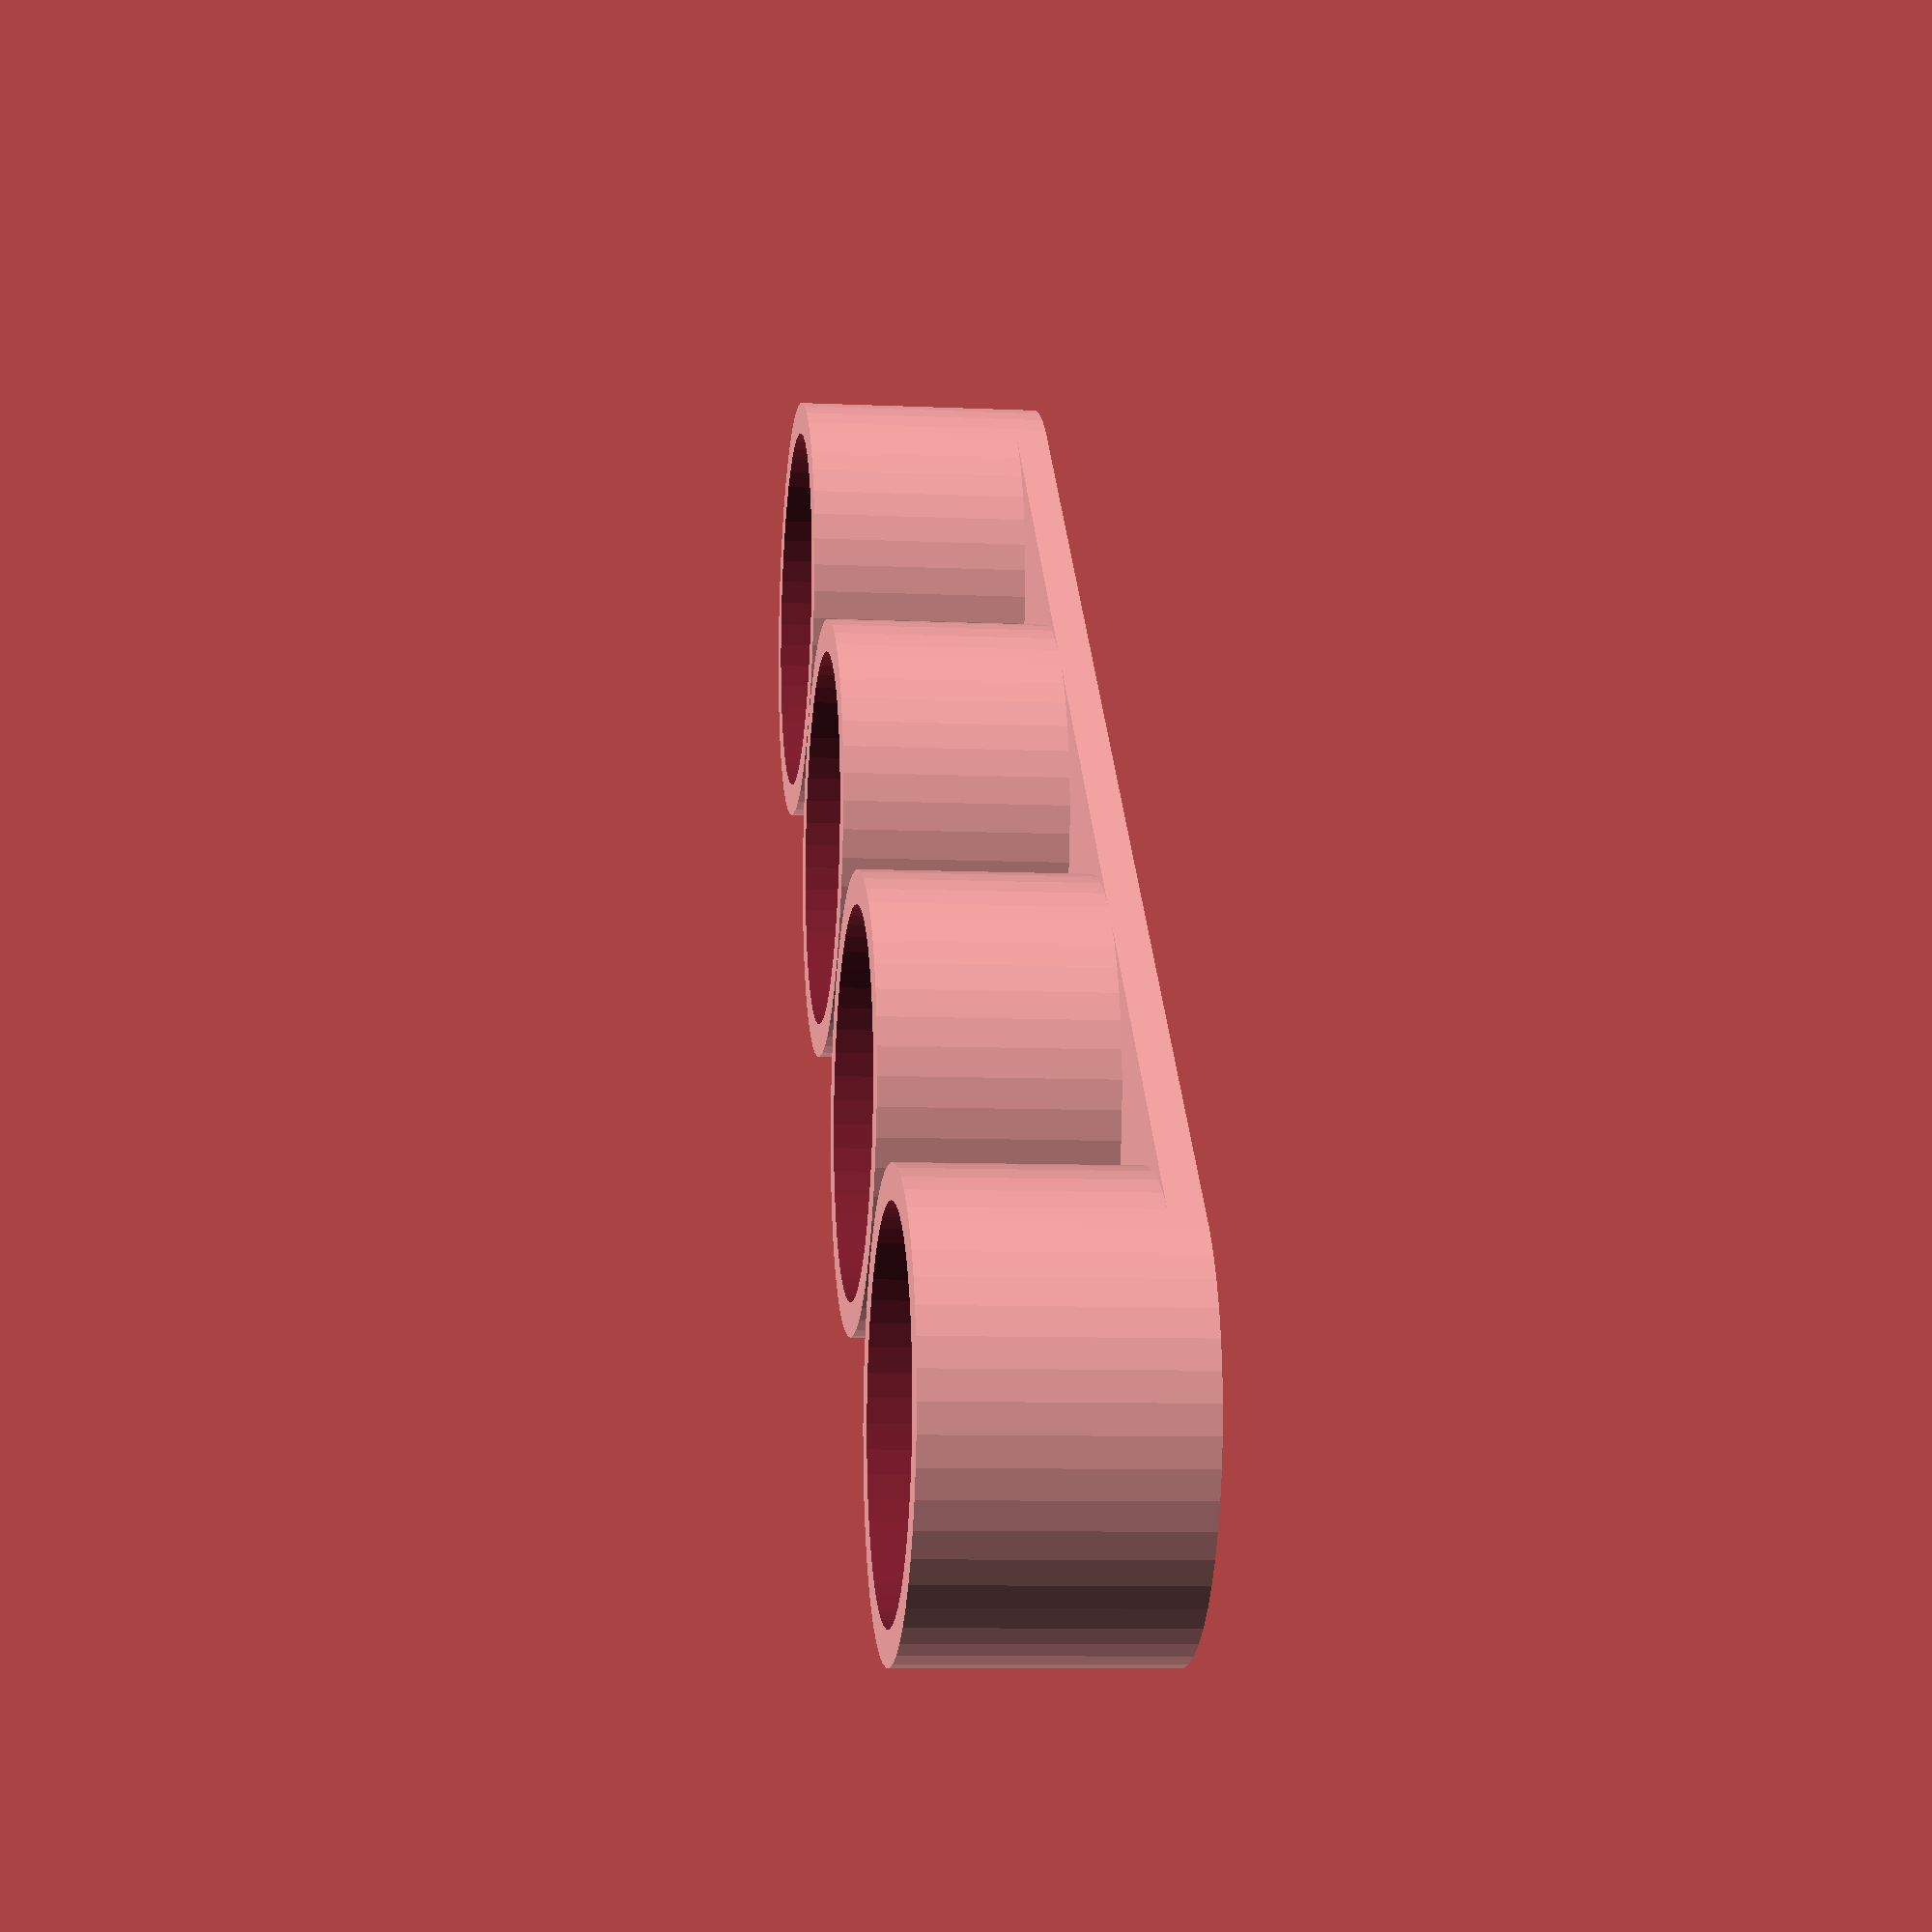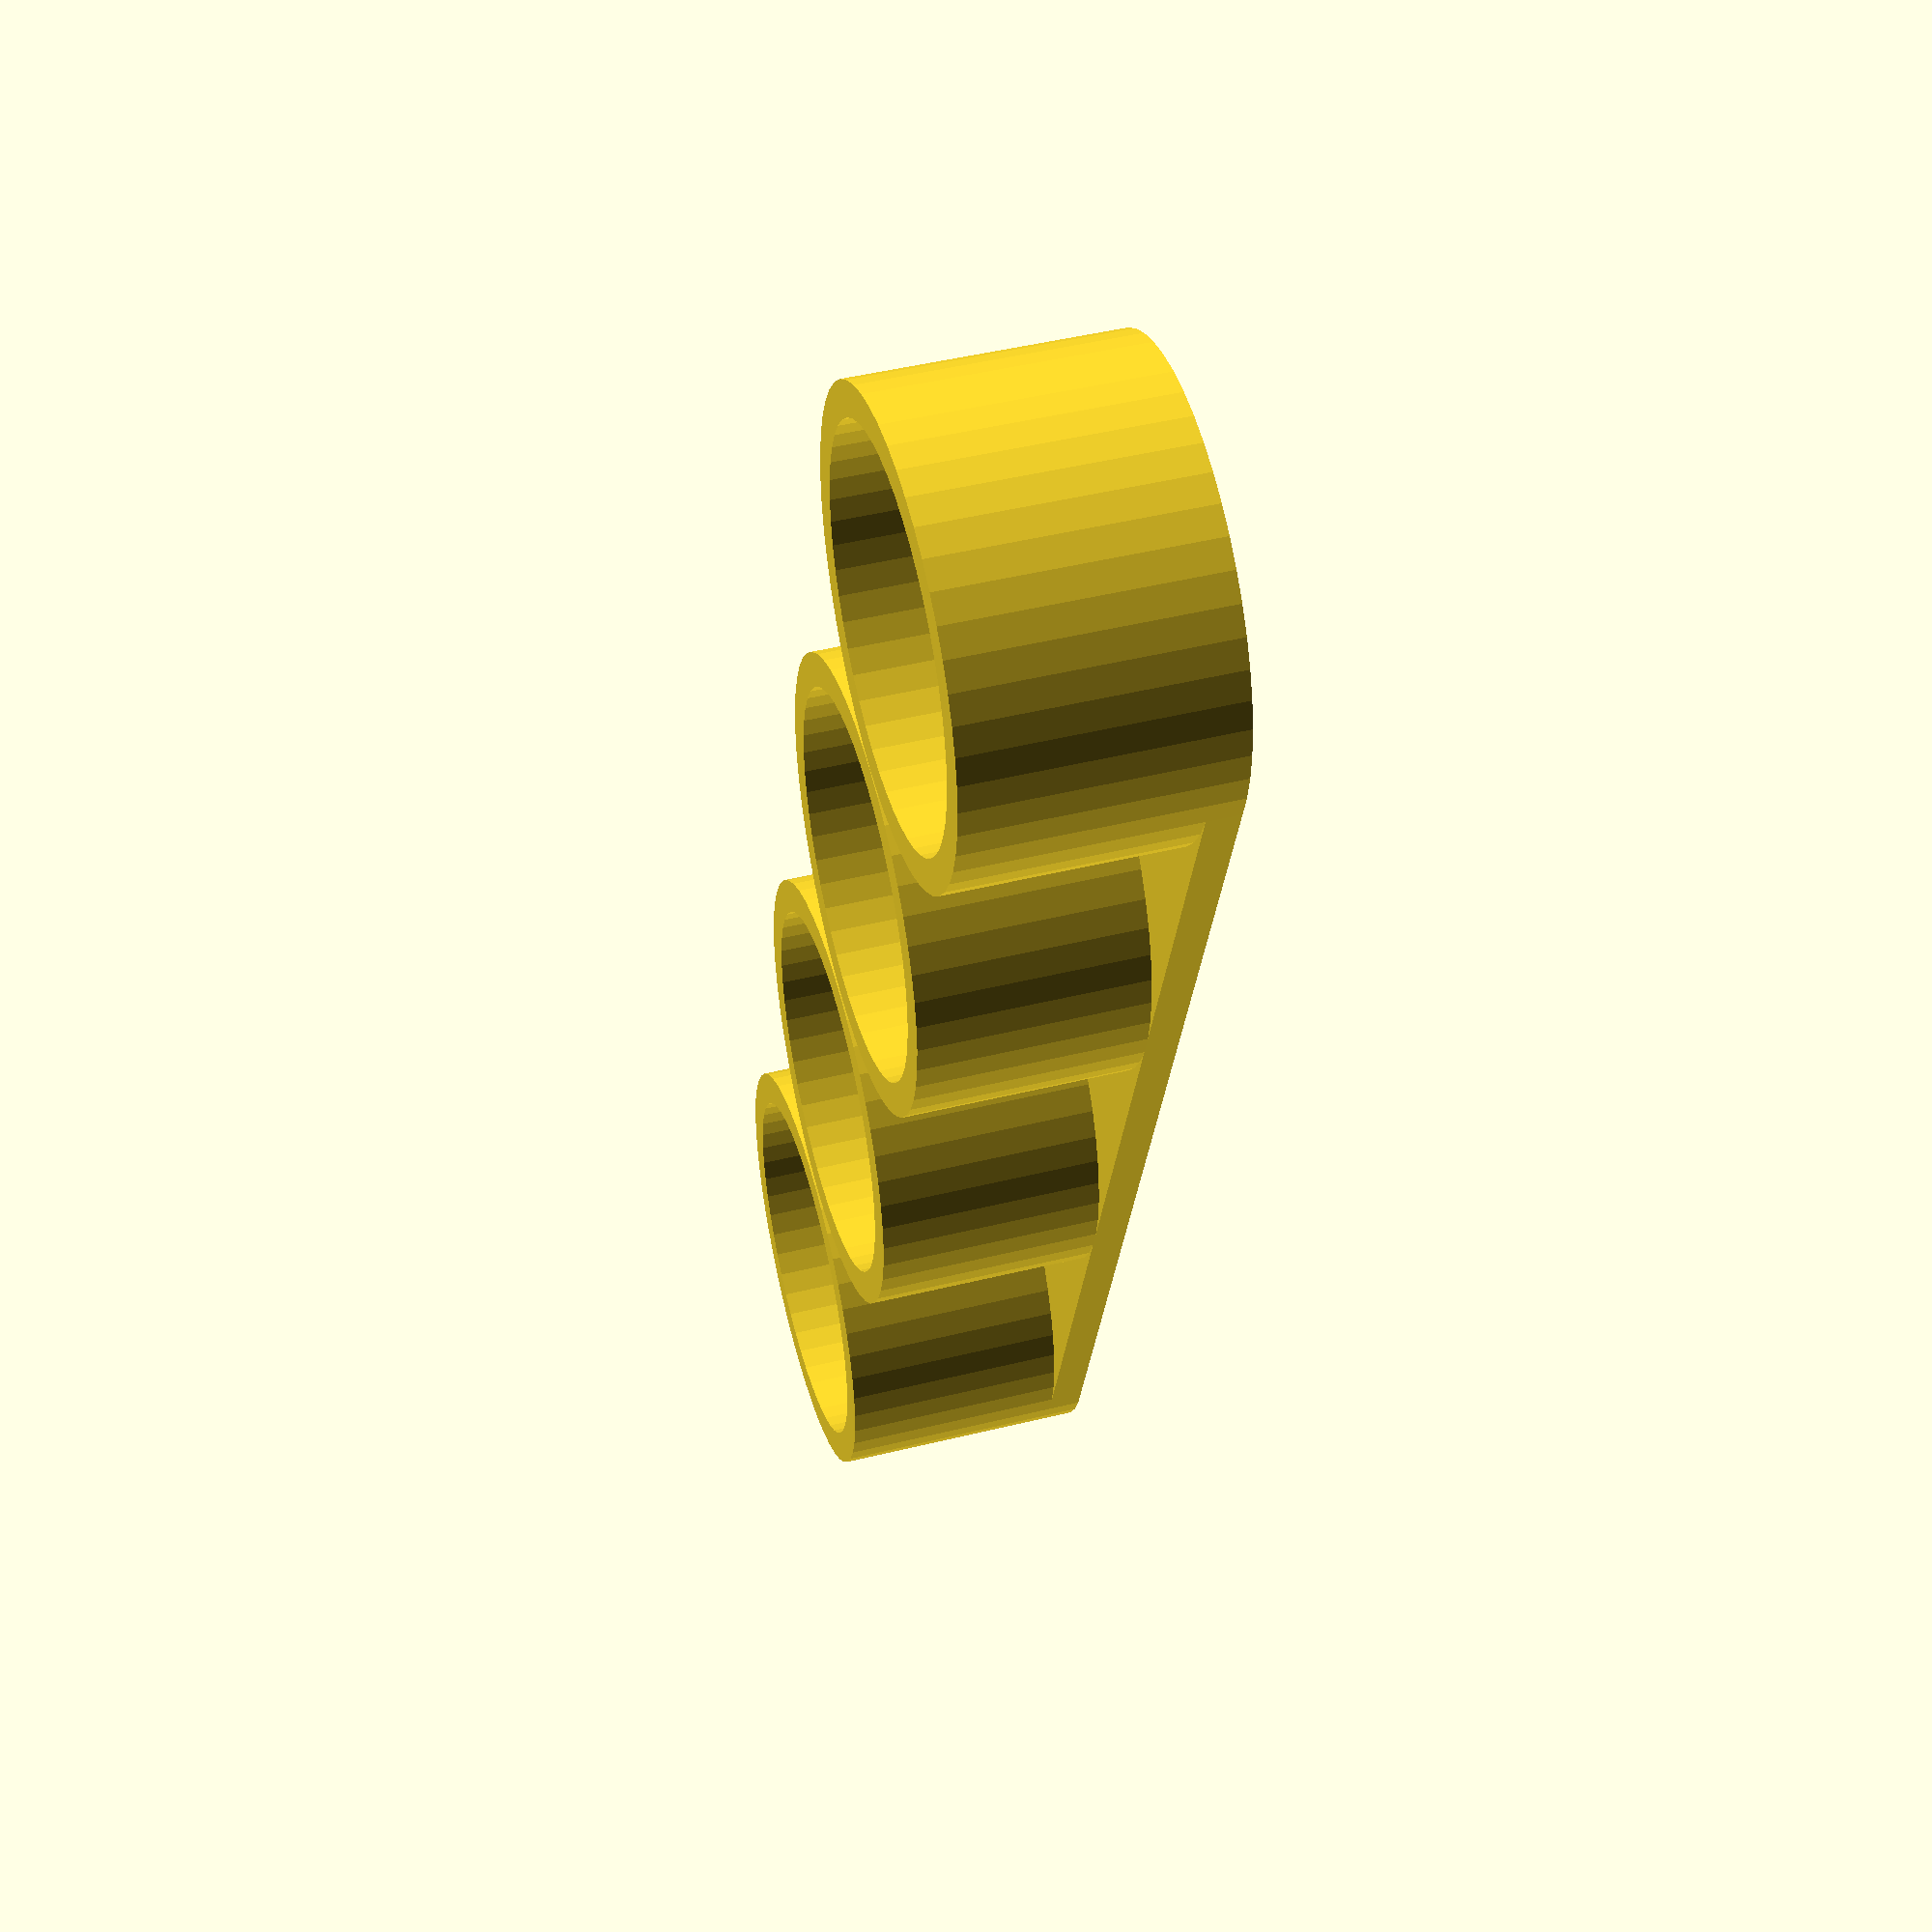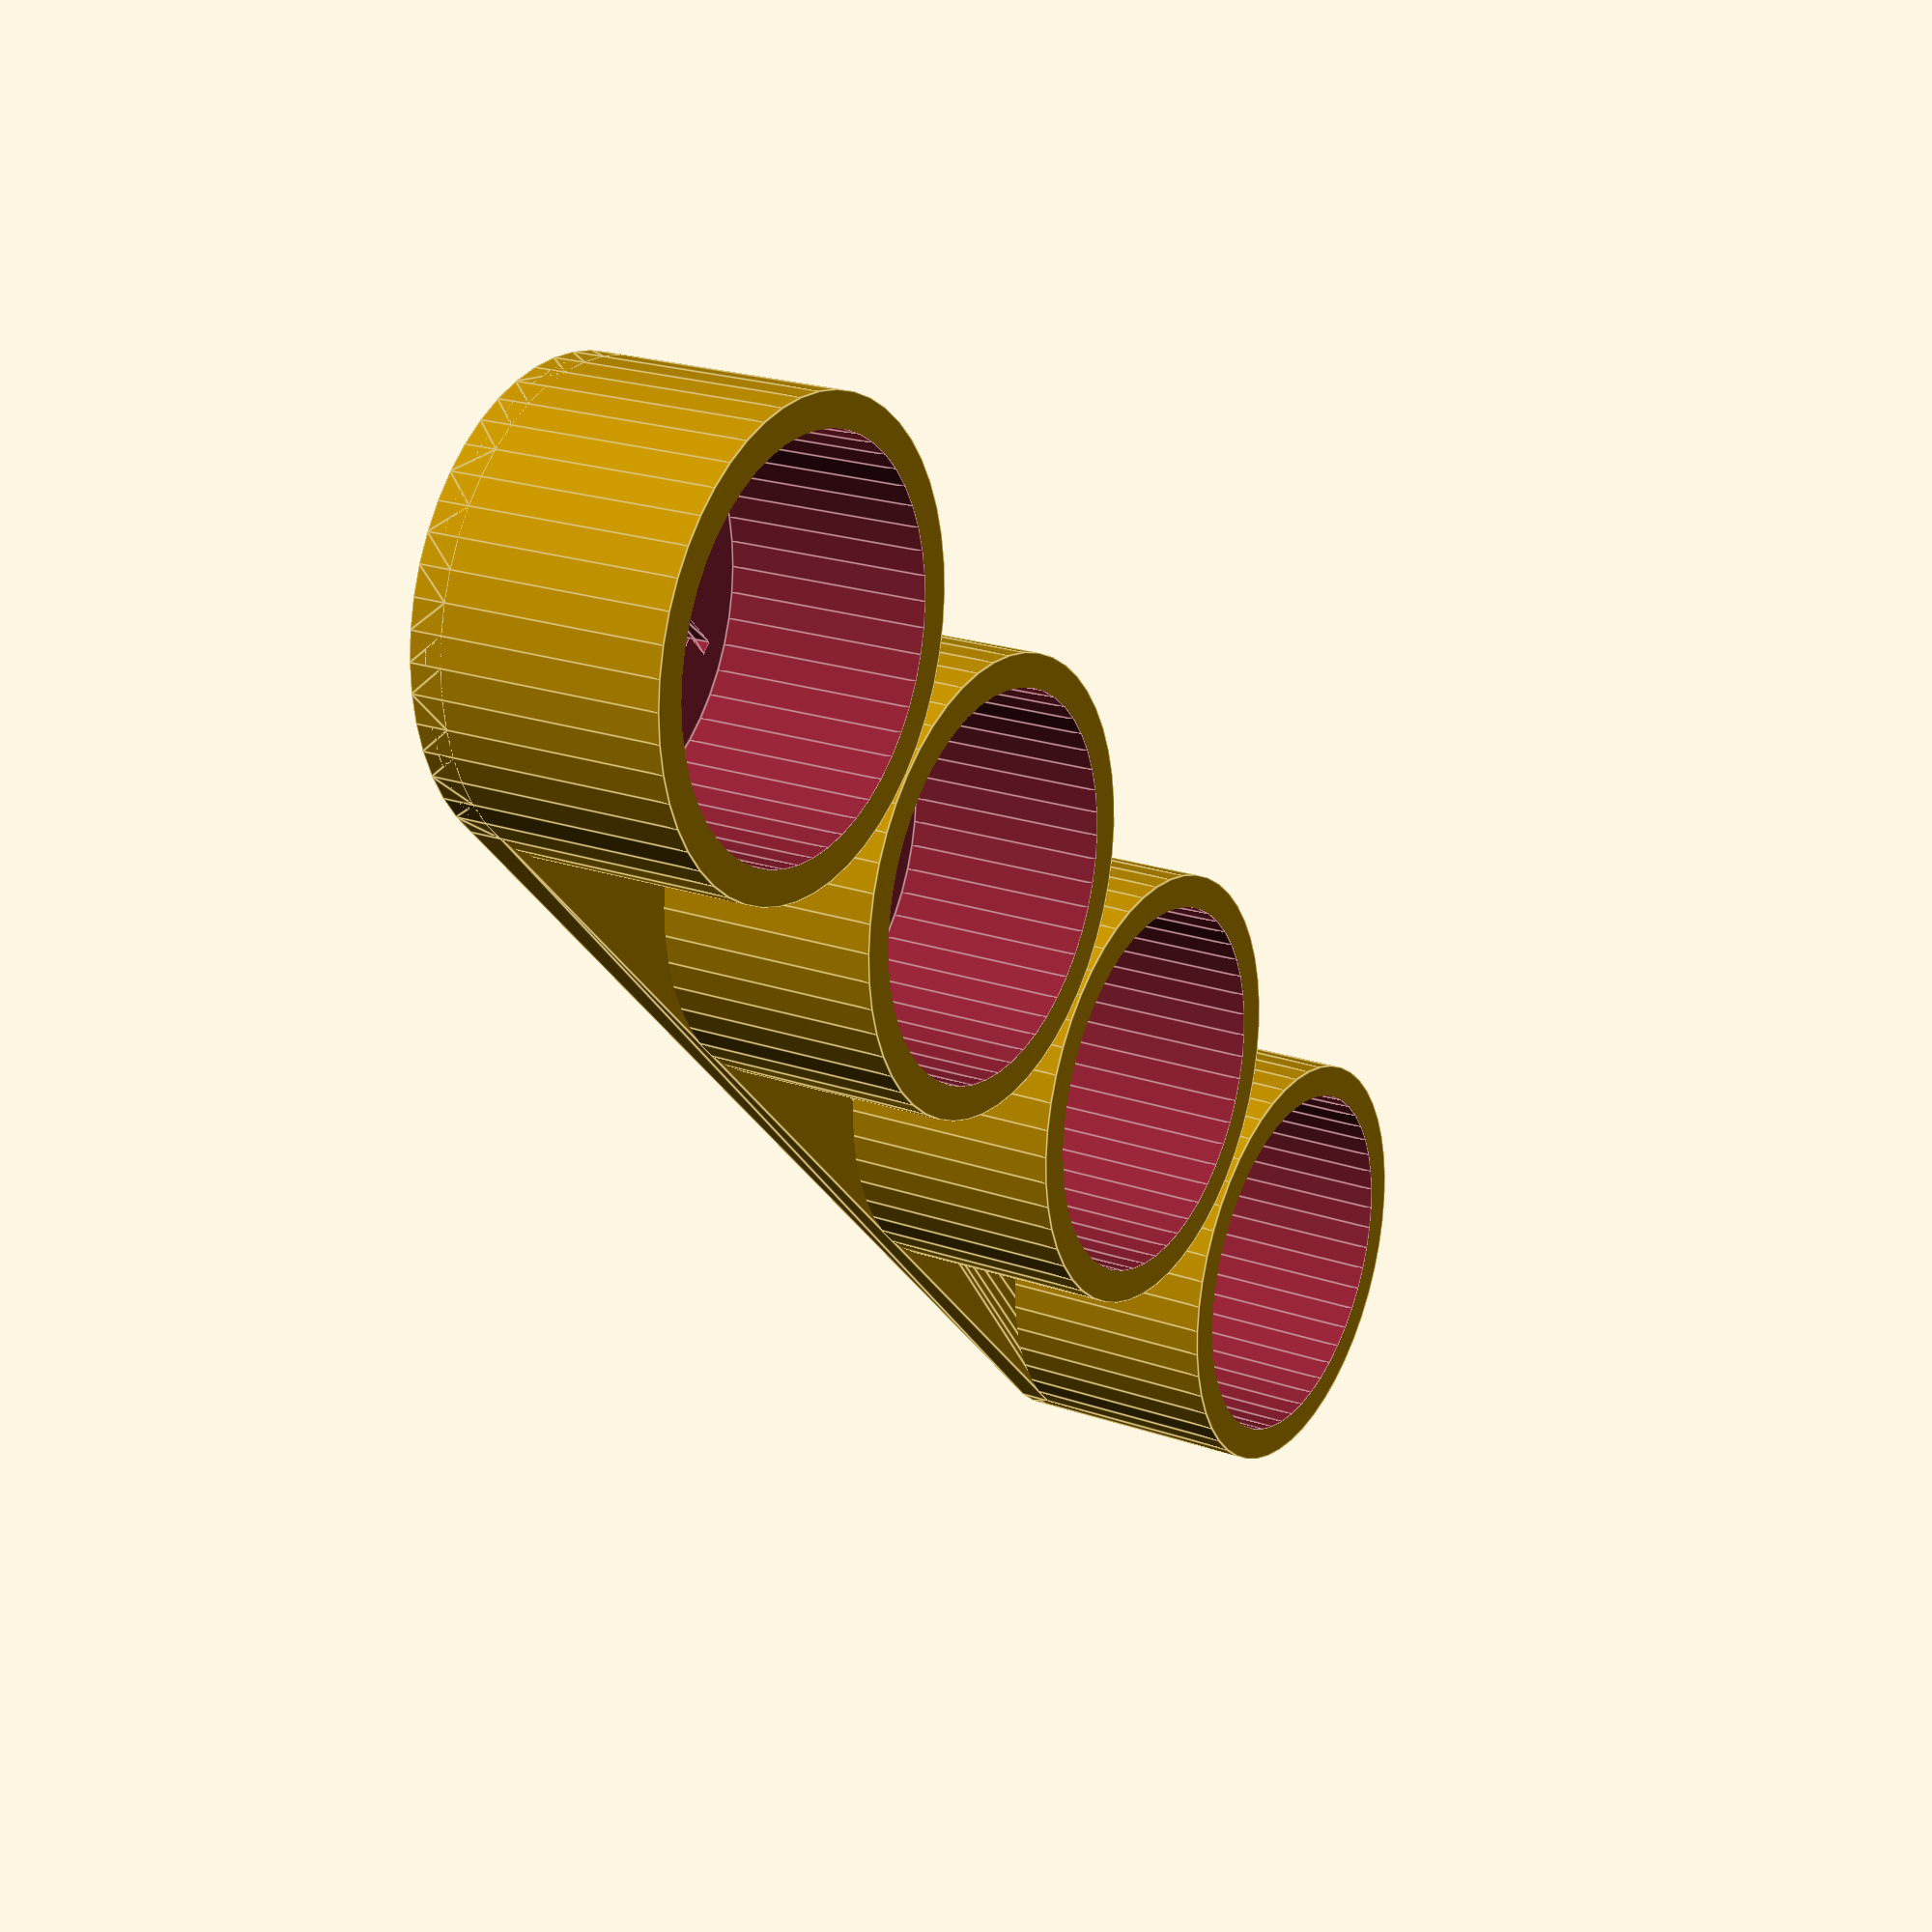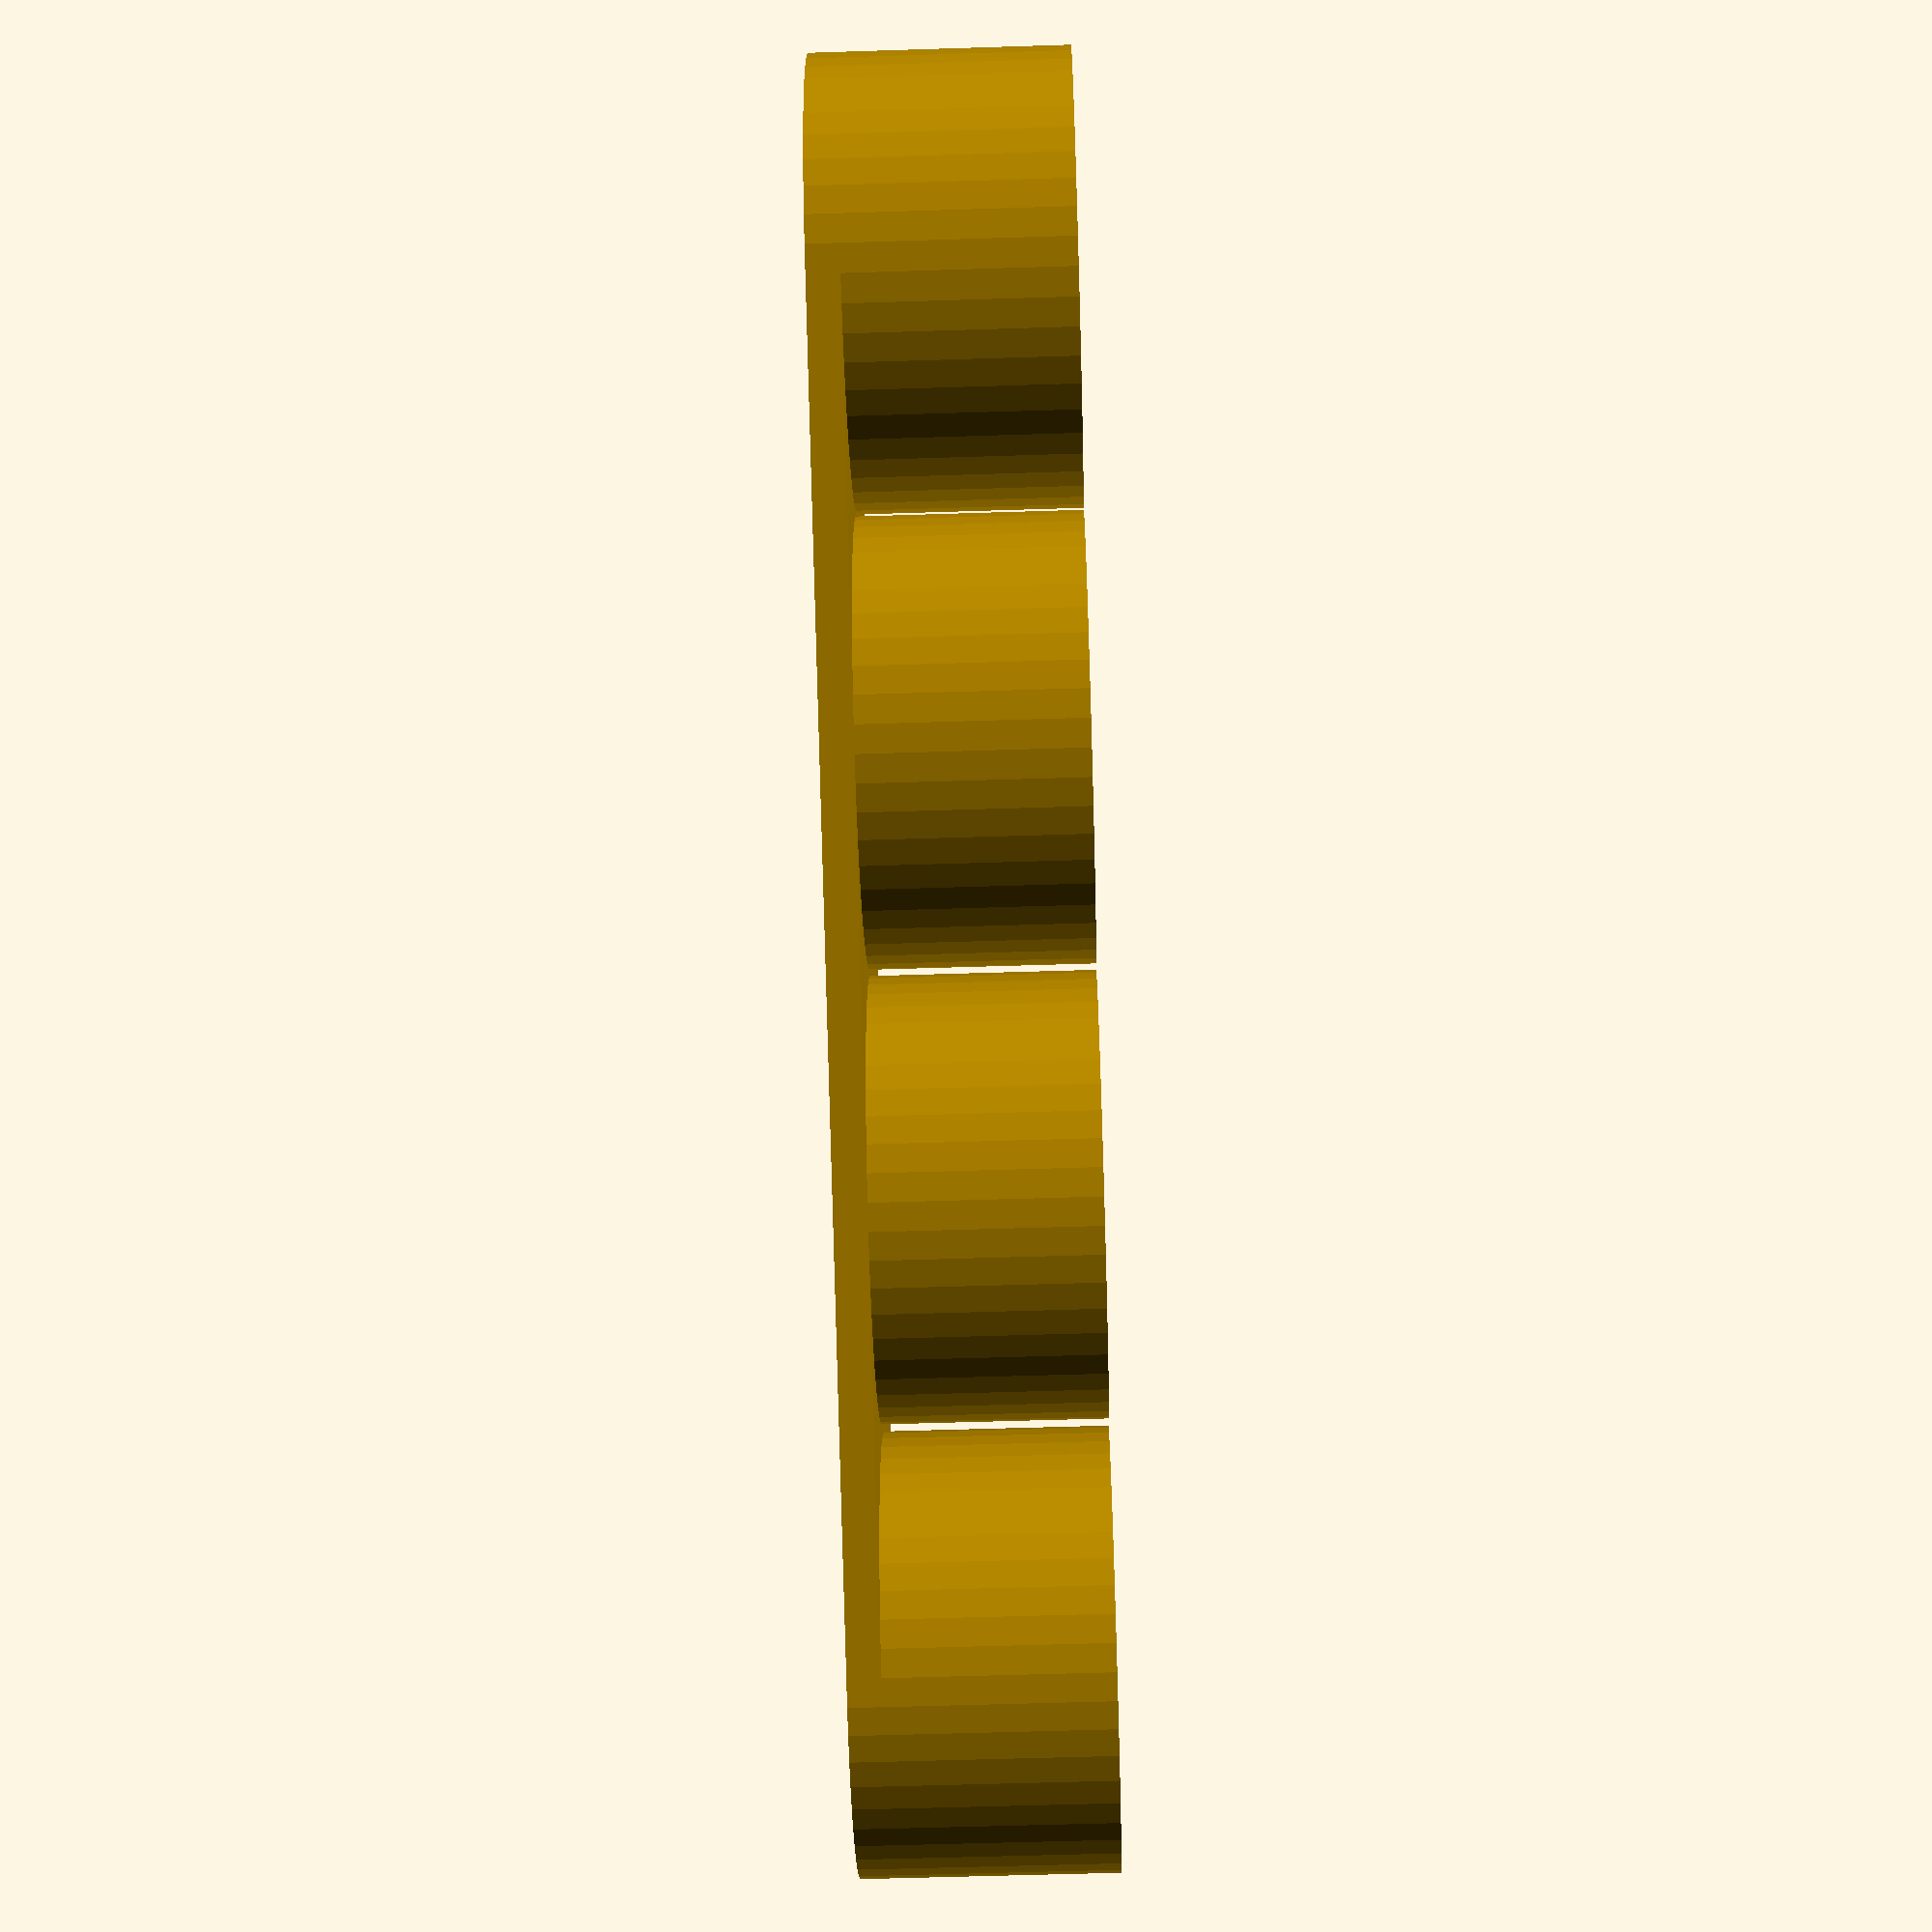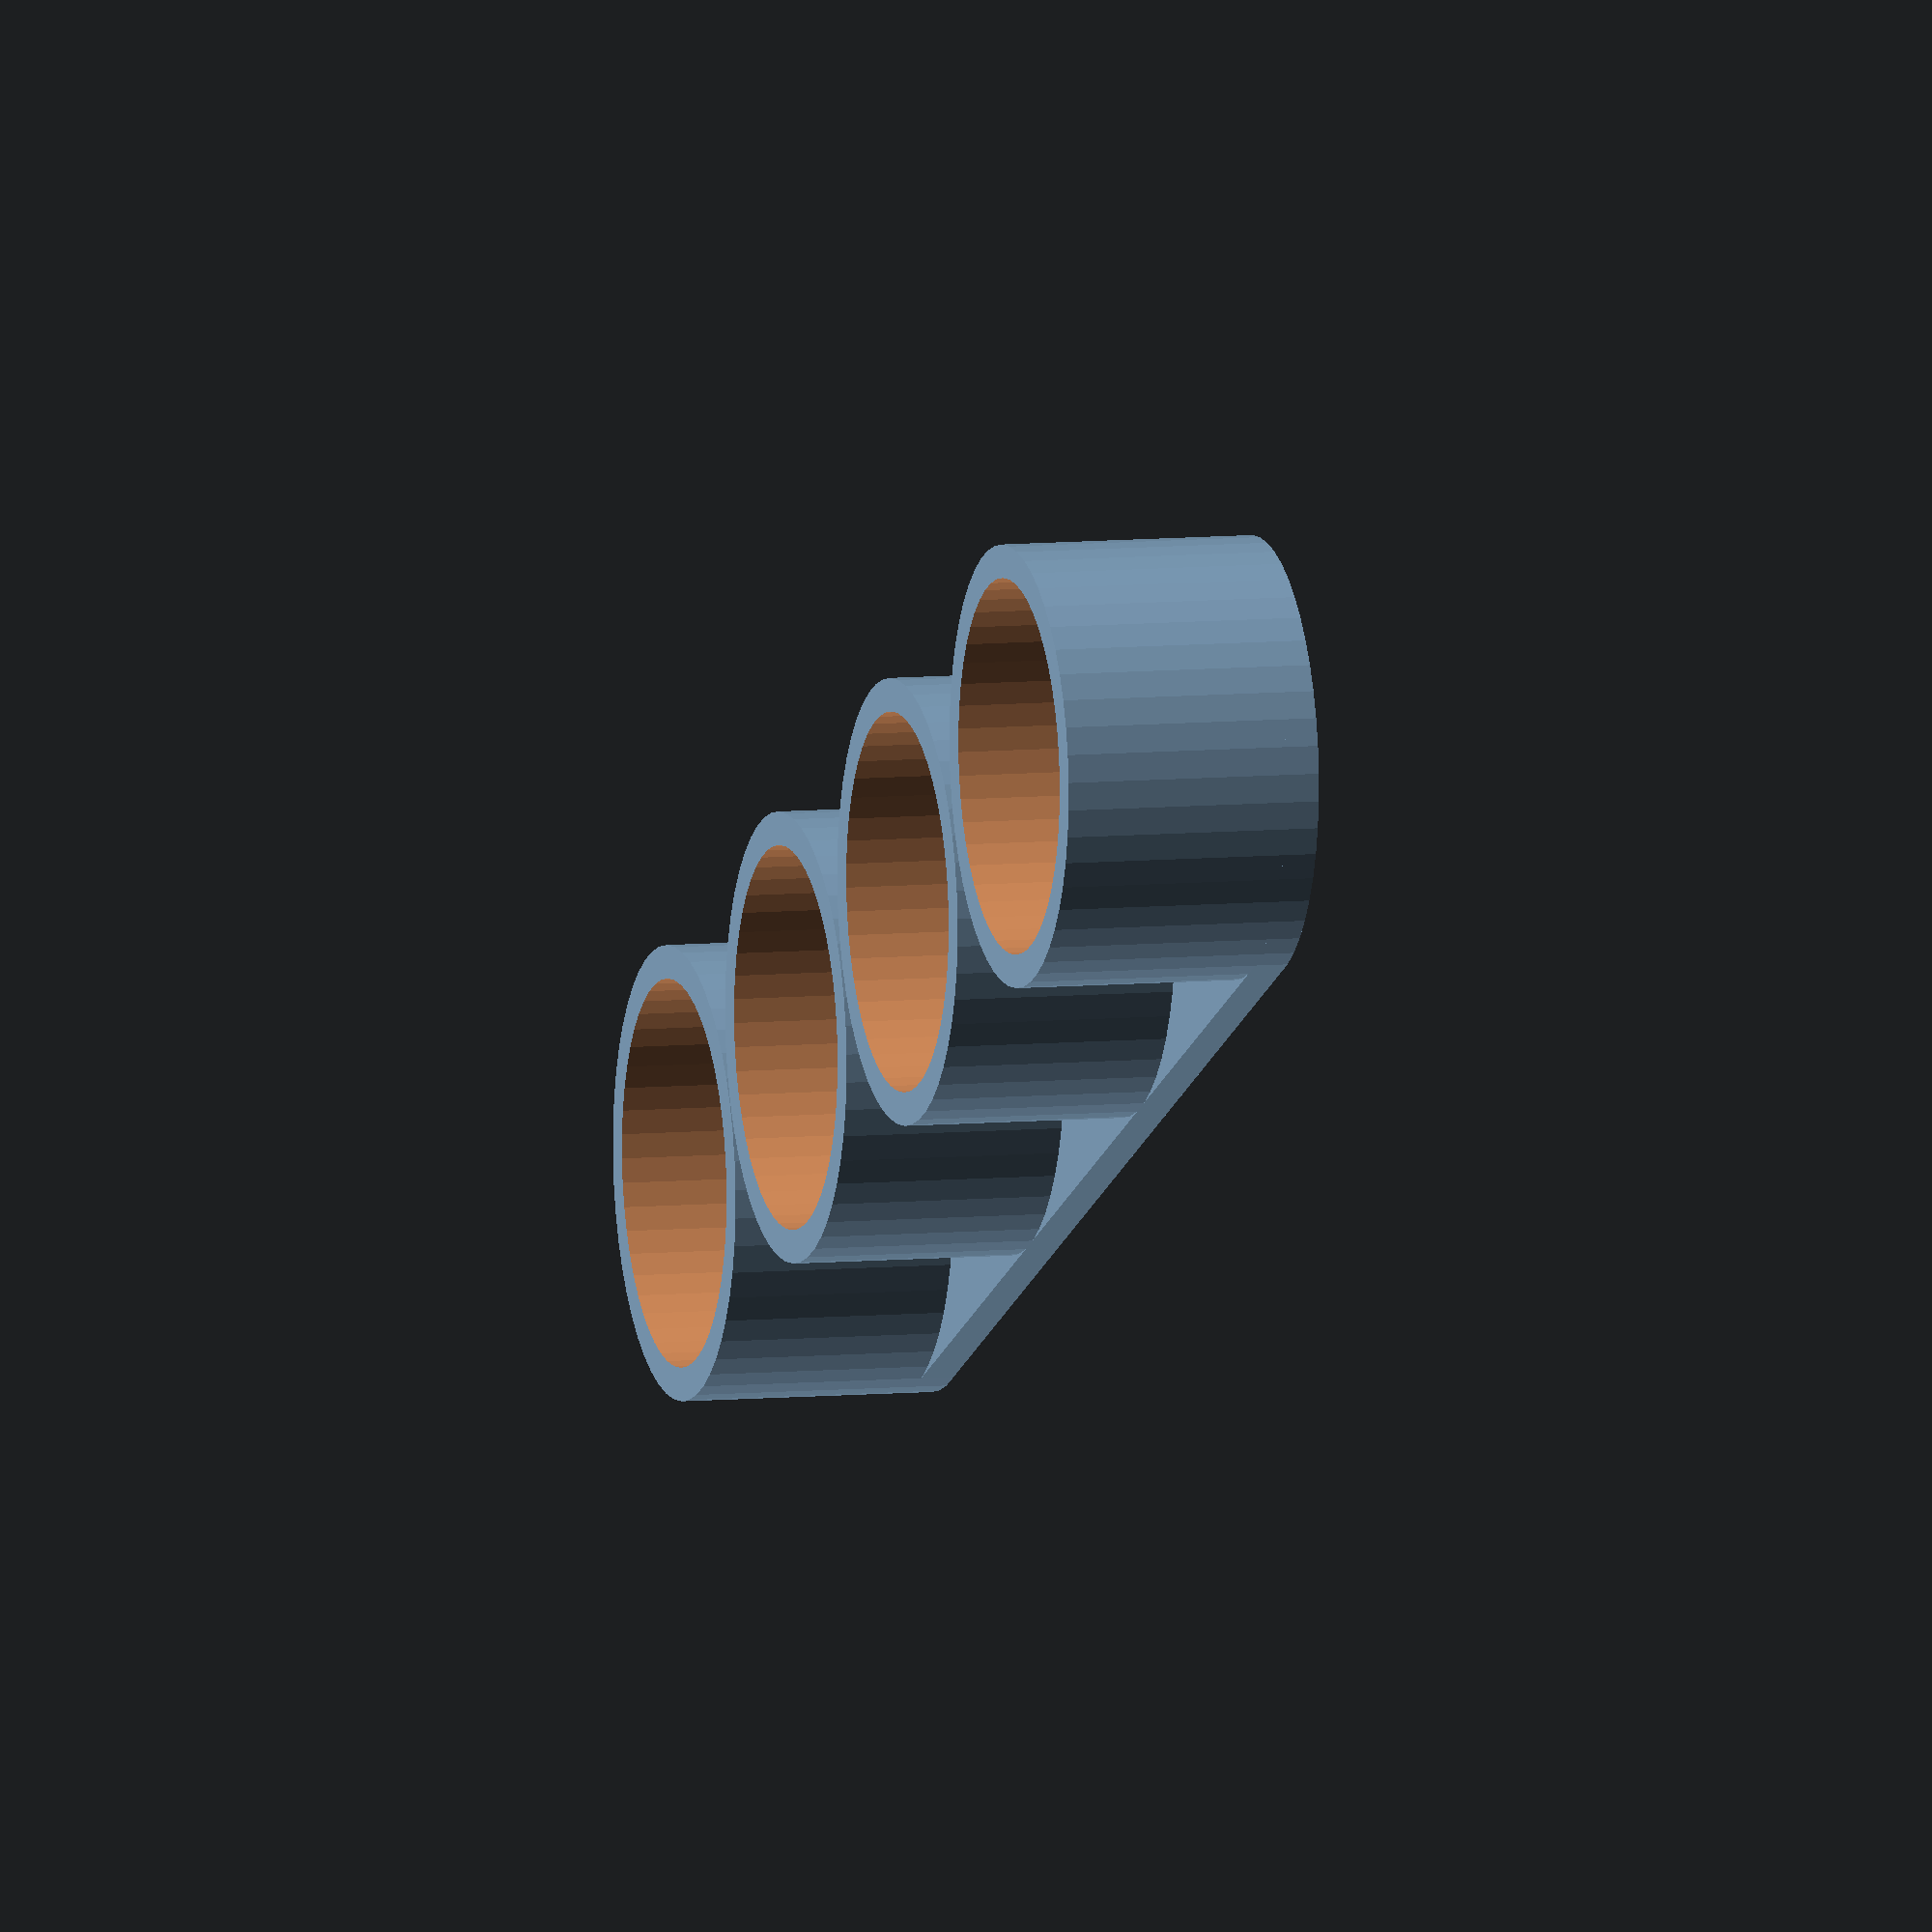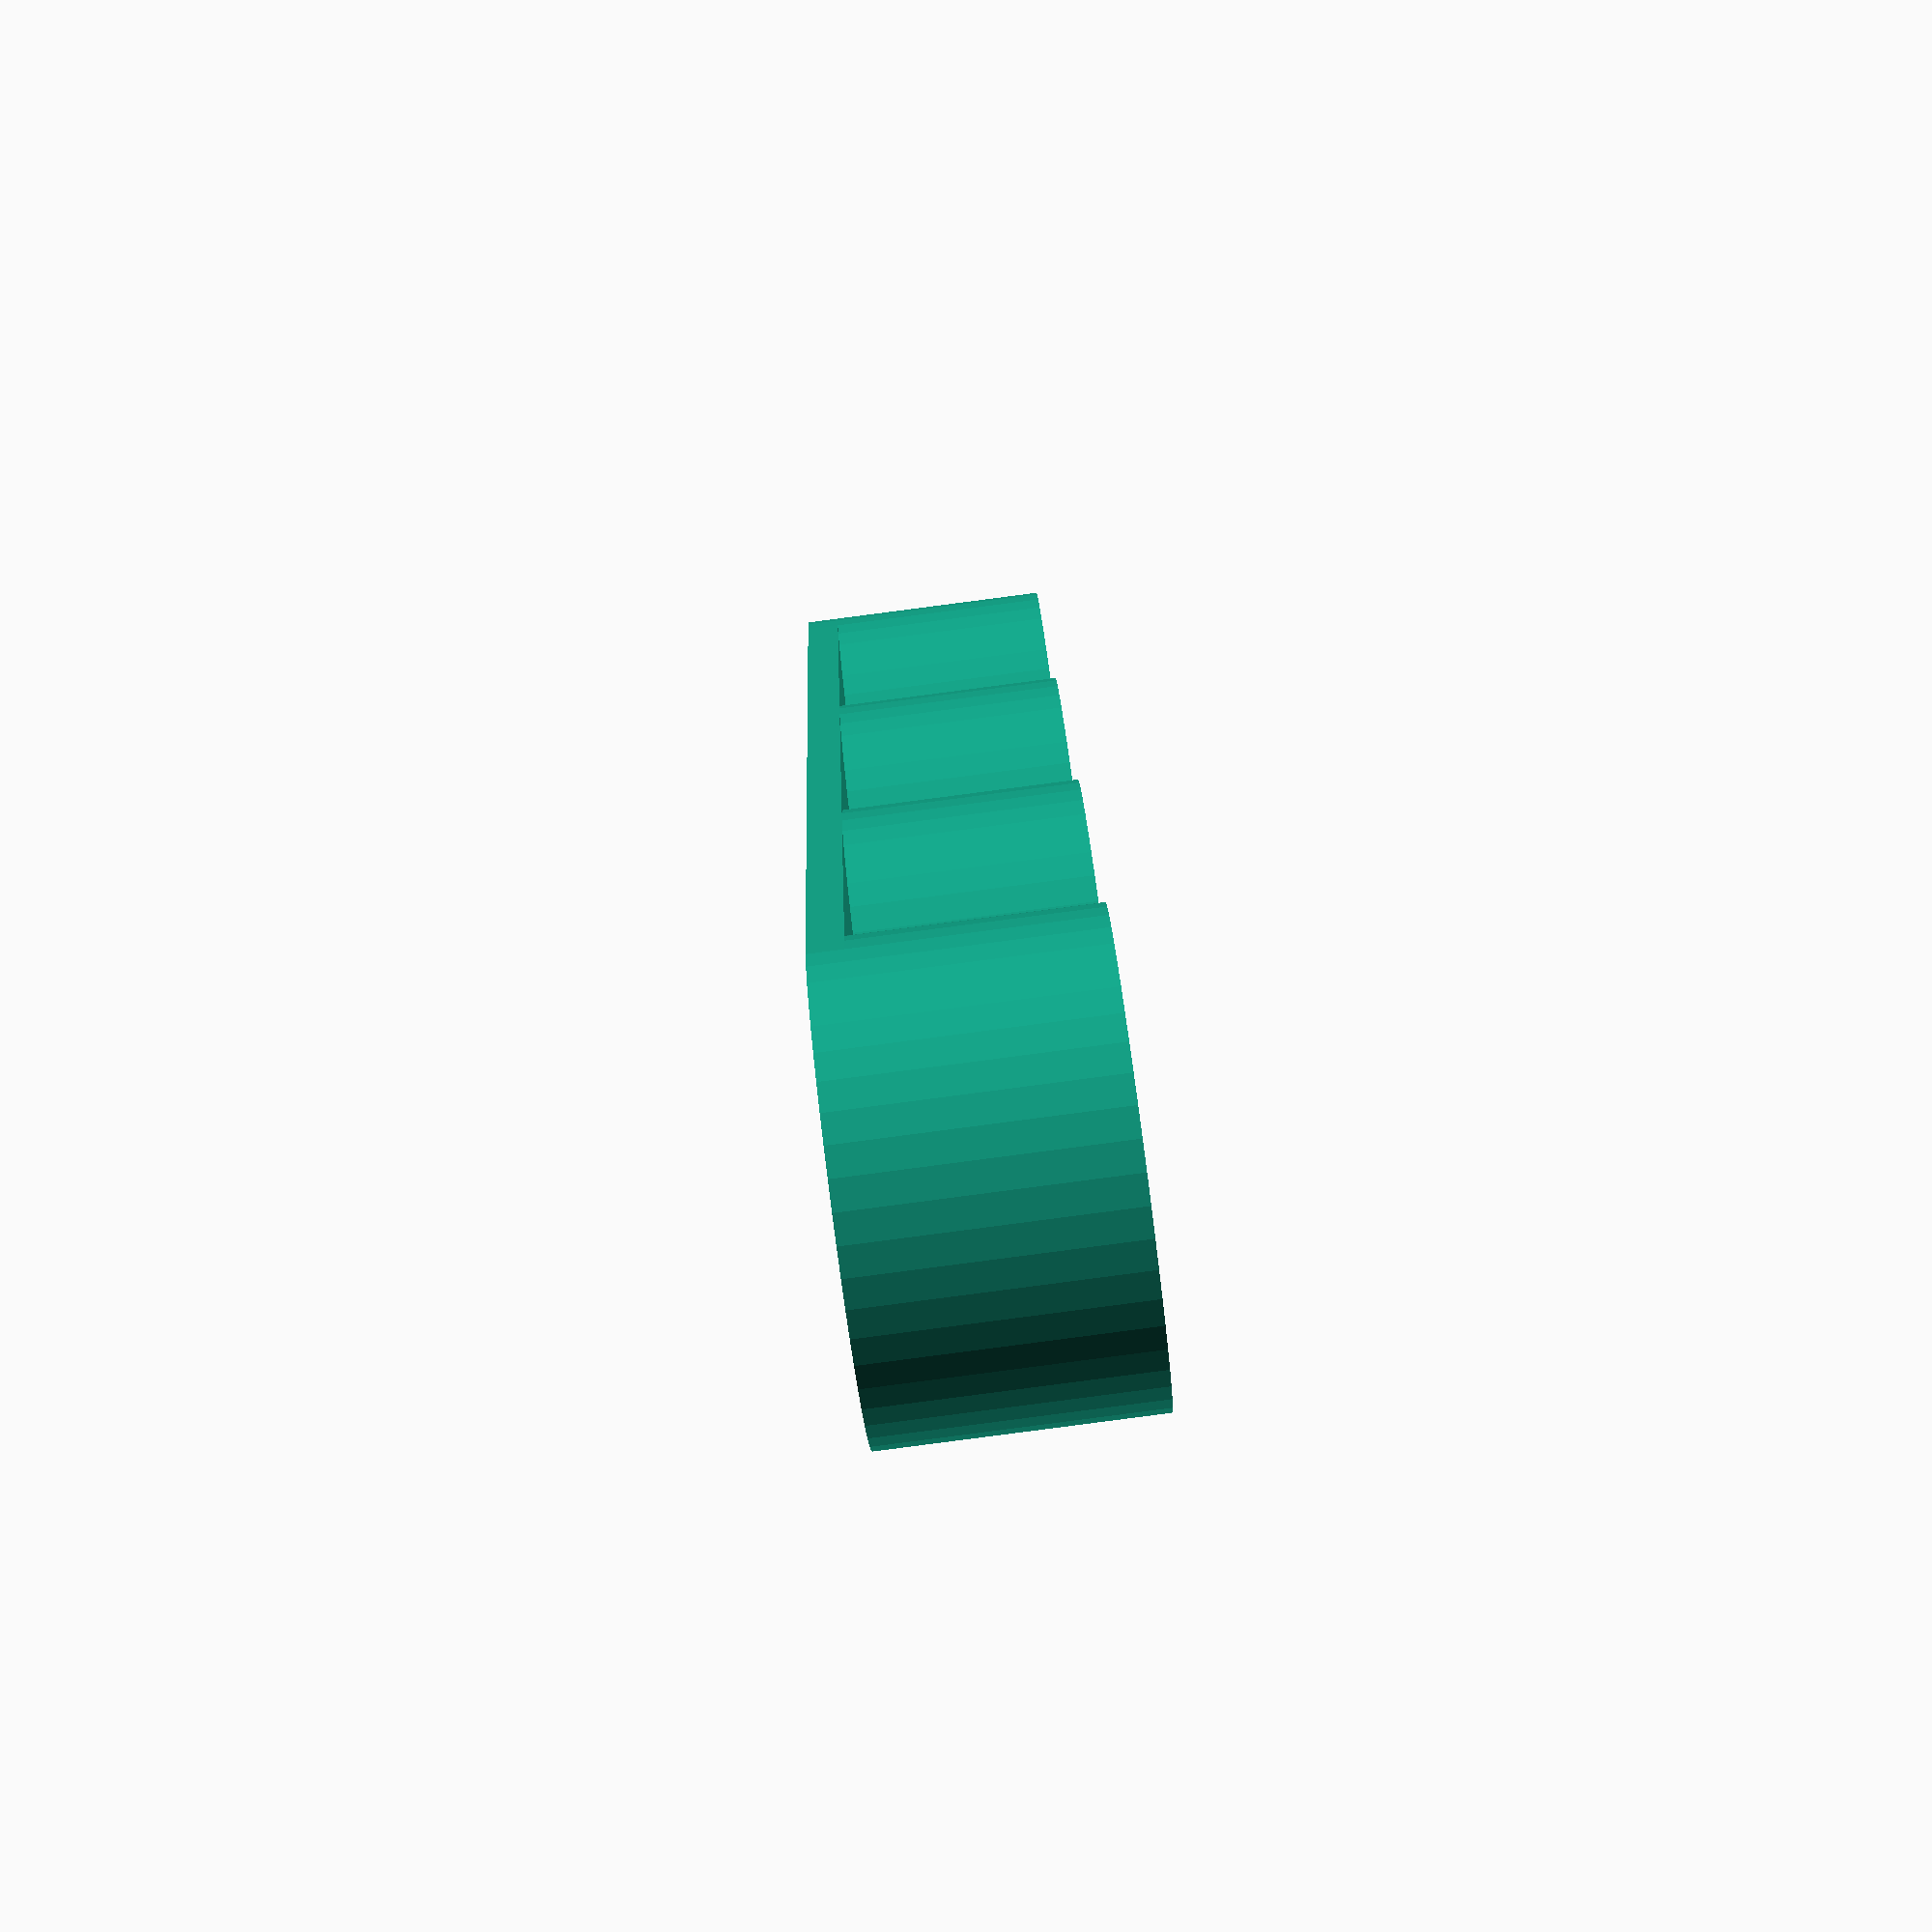
<openscad>
// Generate a tool for checking optimal cell fit

size_list = [18.0,18.2,18.4,18.6];

wall_thickness = 1.6;
cell_depth = 10;


union(){

    for(i = [0:len(size_list)-1])
    {
        
        translate([i*(max(size_list)+2*wall_thickness),0,0])
            cell_gauge(size_list[i]);

    }
    
    hull(){
        translate([0,0,-(cell_depth+wall_thickness)/2])
            cylinder(h=wall_thickness, d=size_list[0]+2*wall_thickness, center=true);
            //cylinder(h=wall_thickness, d=1, center=true);
        
        last_index = len(size_list)-1;
        translate([(max(size_list)+2*wall_thickness)*last_index,0,-(cell_depth+wall_thickness)/2])
            cylinder(h=wall_thickness, d=size_list[last_index]+2*wall_thickness, center=true);
            //cylinder(h=wall_thickness, d=1, center=true);
    }

}

$fn=50;

module cell_gauge(diameter)
{
    difference()
    {
        // Outer cylinder
        cylinder(h=cell_depth+wall_thickness, d=diameter+2*wall_thickness, center=true);
        
        // Cell cutout
        translate([0,0,wall_thickness/2+0.005])
            cylinder(h=cell_depth+0.01, d=diameter, center=true);
        
        // Embossed text
        translate([0,0,-(cell_depth/2-0.01)])
            linear_extrude(wall_thickness/2+0.01)
                text(str(diameter), size=diameter/3, halign="center", valign="center");
    
    }

};

</openscad>
<views>
elev=8.5 azim=223.7 roll=83.0 proj=p view=solid
elev=314.0 azim=287.5 roll=74.2 proj=p view=solid
elev=158.3 azim=45.4 roll=238.7 proj=p view=edges
elev=236.6 azim=31.8 roll=268.1 proj=p view=solid
elev=352.3 azim=155.3 roll=74.4 proj=o view=wireframe
elev=267.6 azim=77.0 roll=262.6 proj=p view=solid
</views>
